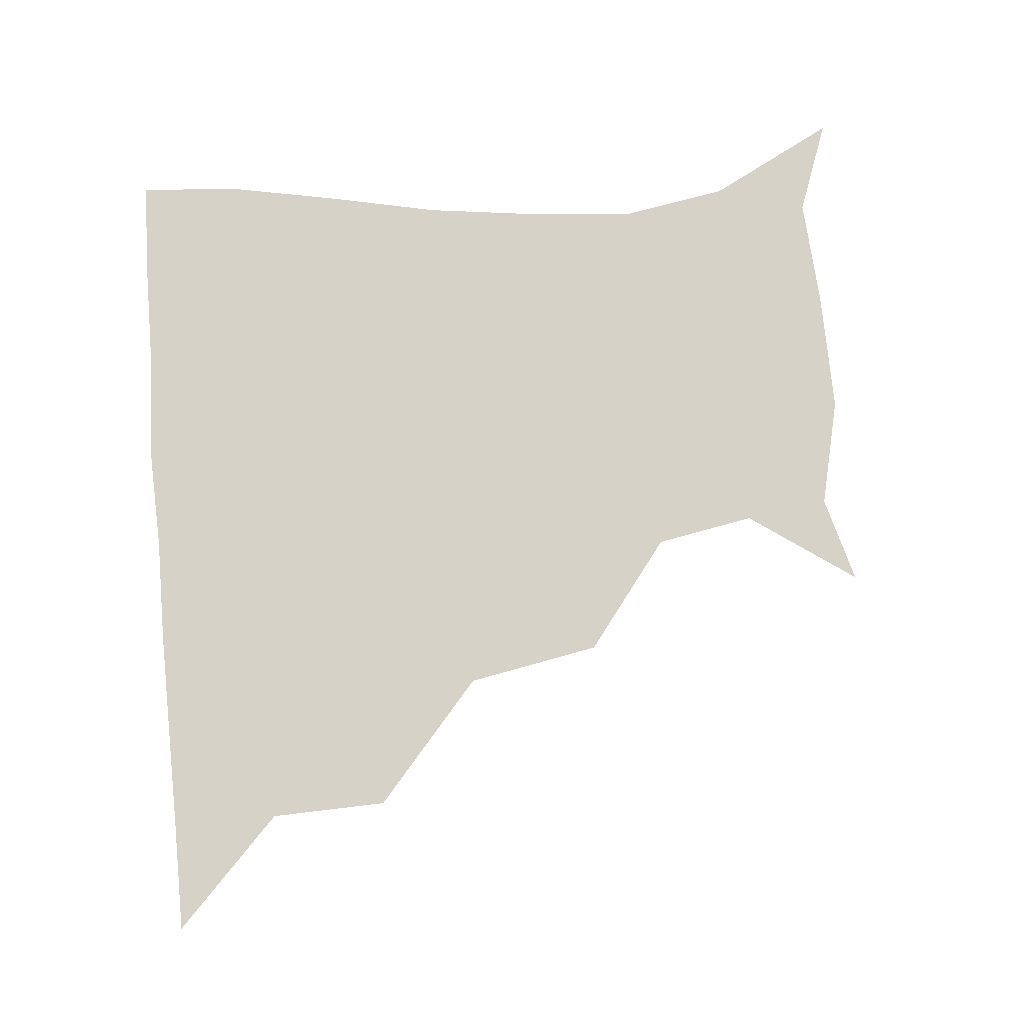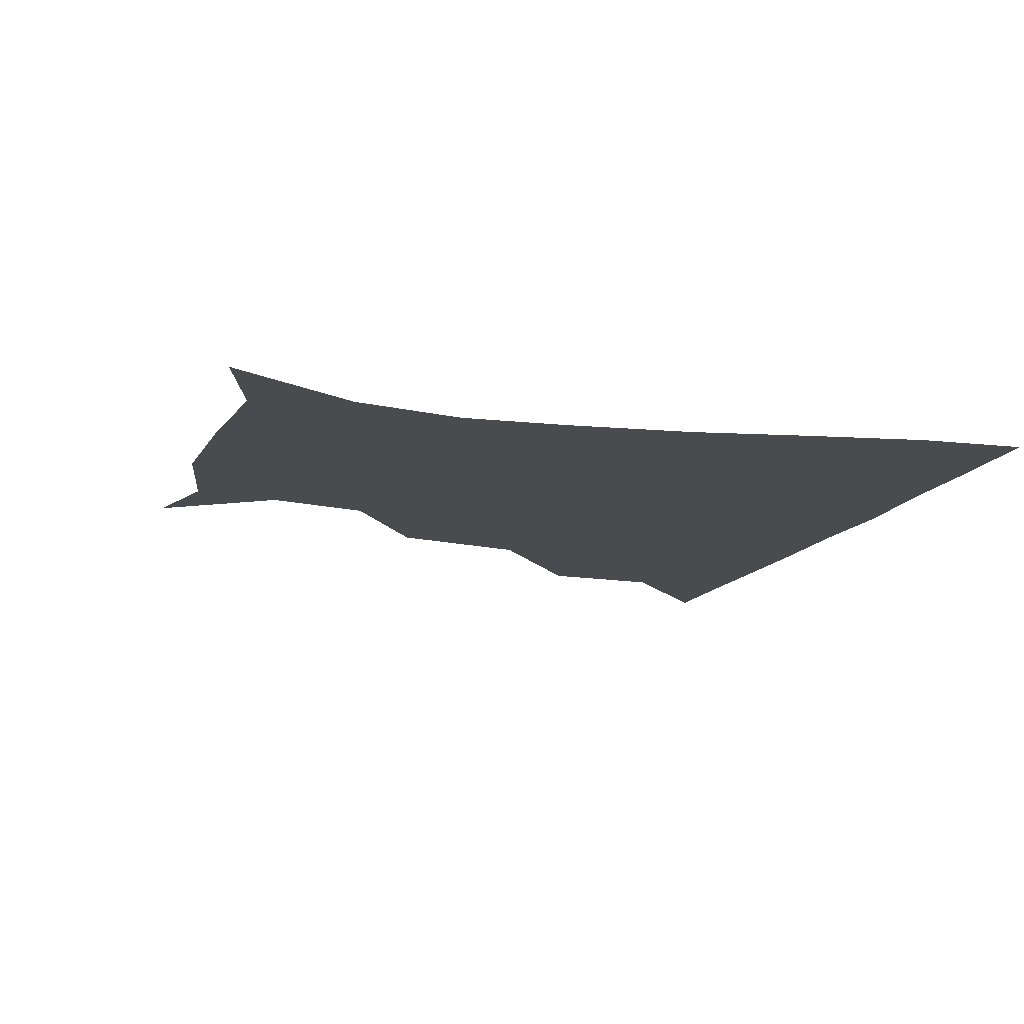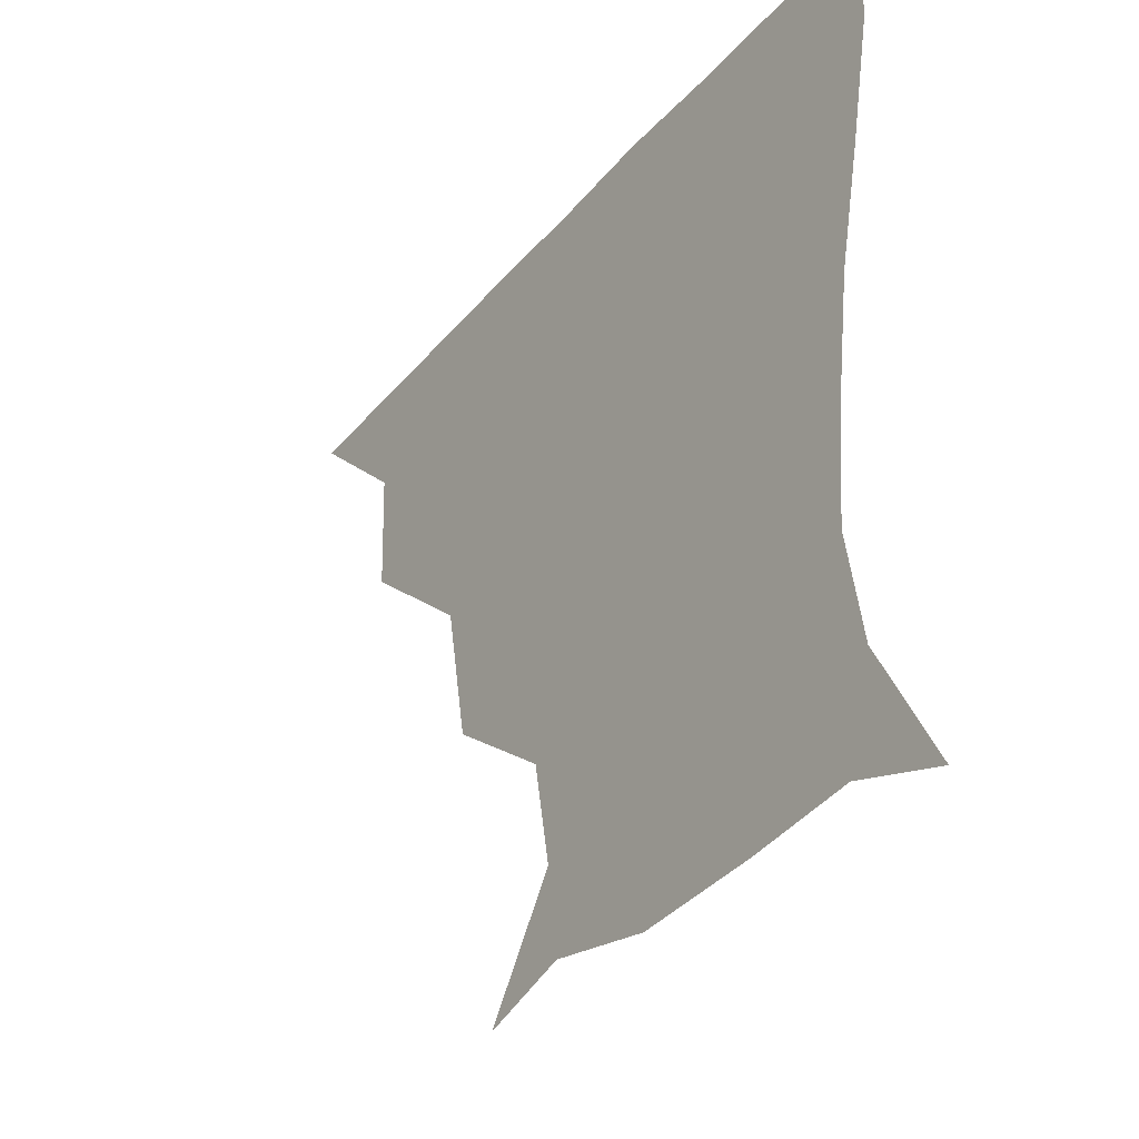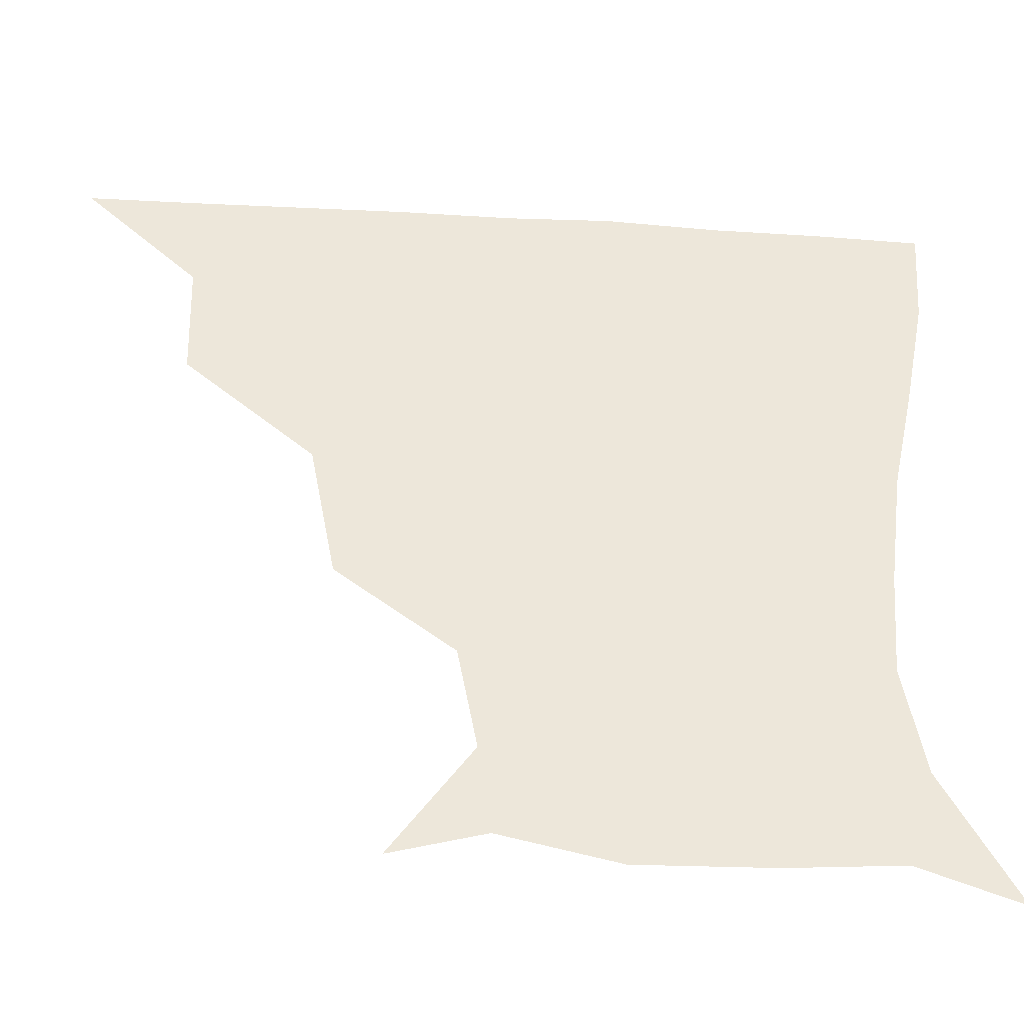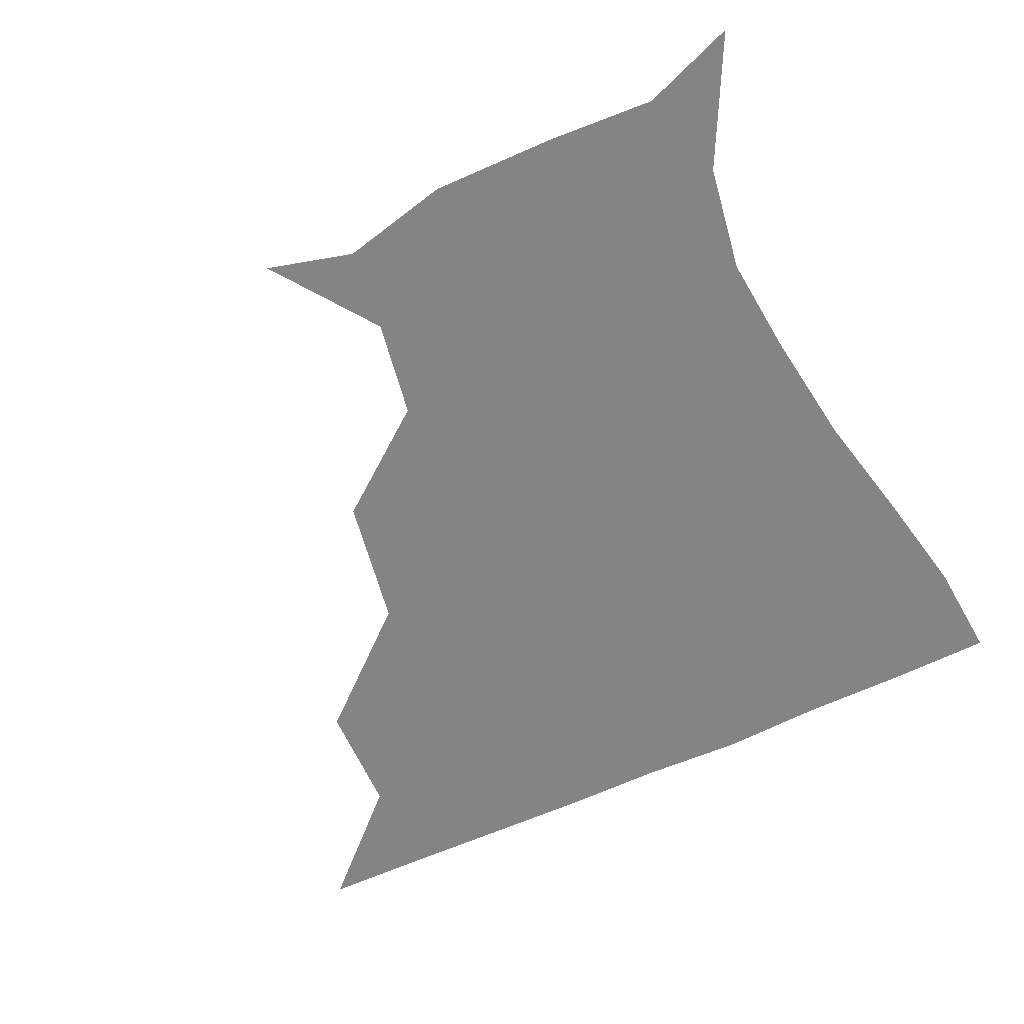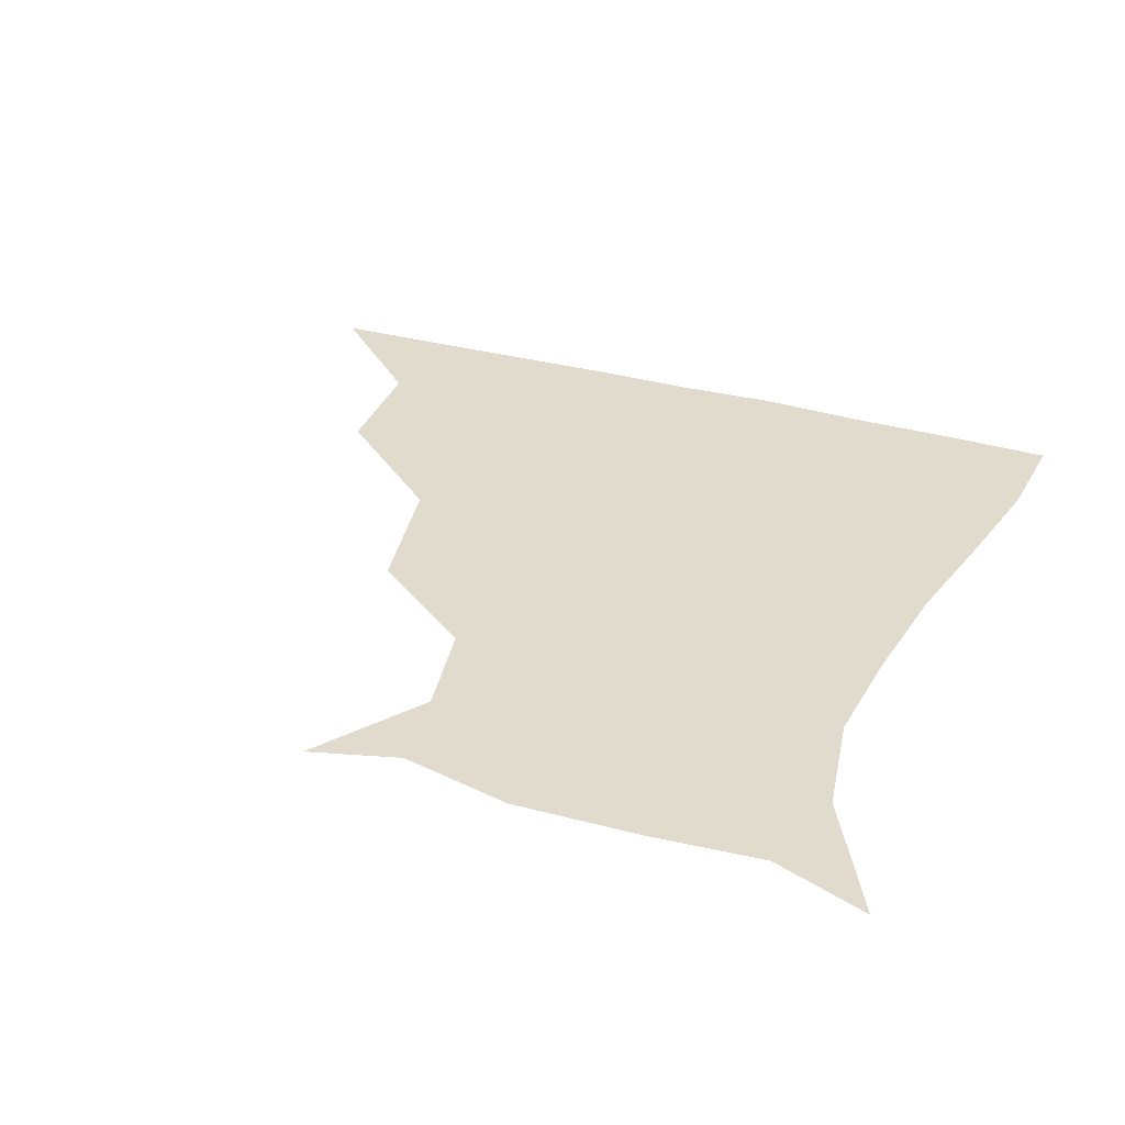
<metadata>
{"format":"obj","ext":"obj","renderer":"f3d","projection":"perspective","resolution":1024,"background":"white","views":[{"elev":78.1,"azim":-94.8,"up":"+Z"},{"elev":-13.7,"azim":71.6,"up":"+Z"},{"elev":-35.2,"azim":55.6,"up":"+Y"},{"elev":-40.8,"azim":-4.2,"up":"+Y"},{"elev":-61.3,"azim":25.6,"up":"+Z"},{"elev":33.3,"azim":21.2,"up":"+Z"}]}
</metadata>
<code>
v 451 360.6 0
v 483.9 296.6 0
v 482.7 330.3 0
v 481.6 360.9 0
v 526.6 227.2 0
v 519.3 265.9 0
v 514.3 301.2 0
v 512.9 331.8 0
v 511.6 361.4 0
v 542 142.9 0
v 563.8 174.3 0
v 558.5 203 0
v 549.8 242.1 0
v 545.8 274.8 0
v 544.1 304.2 0
v 542.6 332.3 0
v 541.2 361.9 0
v 567.2 149.8 0
v 583.2 180.5 0
v 578.6 213.6 0
v 575.6 248.1 0
v 573.9 276.8 0
v 573.2 304.7 0
v 573.4 332.4 0
v 571.2 361.7 0
v 599 142.6 0
v 605.7 183 0
v 602.4 217.4 0
v 601.5 249.6 0
v 602.2 278.4 0
v 602.4 305.5 0
v 602.4 332.6 0
v 600.1 362.9 0
v 635.1 143.4 0
v 627.7 186.3 0
v 626.6 218.2 0
v 627.6 247.9 0
v 629.7 277.2 0
v 630.9 305.4 0
v 631.6 333.1 0
v 631.3 361.4 0
v 666.1 145.5 0
v 649.7 184.1 0
v 648.6 213.5 0
v 651.1 243.1 0
v 654.5 275.8 0
v 658.3 305.5 0
v 660.8 333 0
v 661 361.3 0
v 693.2 135.7 0
v 674 172.2 0
v 668.7 202.9 0
v 671 232.5 0
v 675.3 266.7 0
v 682.2 299.4 0
v 688.2 331.6 0
v 690.2 360.4 0
v 721 361 0
f 3 4 1
f 6 7 2
f 2 7 3
f 7 8 3
f 3 8 4
f 8 9 4
f 12 13 5
f 5 13 6
f 13 14 6
f 6 14 7
f 14 15 7
f 7 15 8
f 15 16 8
f 8 16 9
f 16 17 9
f 10 18 11
f 18 19 11
f 11 19 12
f 19 20 12
f 12 20 13
f 20 21 13
f 13 21 14
f 21 22 14
f 14 22 15
f 22 23 15
f 15 23 16
f 23 24 16
f 16 24 17
f 24 25 17
f 18 26 19
f 26 27 19
f 19 27 20
f 27 28 20
f 20 28 21
f 28 29 21
f 21 29 22
f 29 30 22
f 22 30 23
f 30 31 23
f 23 31 24
f 31 32 24
f 24 32 25
f 32 33 25
f 26 34 27
f 34 35 27
f 27 35 28
f 35 36 28
f 28 36 29
f 36 37 29
f 29 37 30
f 37 38 30
f 30 38 31
f 38 39 31
f 31 39 32
f 39 40 32
f 32 40 33
f 40 41 33
f 34 42 35
f 42 43 35
f 35 43 36
f 43 44 36
f 36 44 37
f 44 45 37
f 37 45 38
f 45 46 38
f 38 46 39
f 46 47 39
f 39 47 40
f 47 48 40
f 40 48 41
f 48 49 41
f 42 50 43
f 50 51 43
f 43 51 44
f 51 52 44
f 44 52 45
f 52 53 45
f 45 53 46
f 53 54 46
f 46 54 47
f 54 55 47
f 47 55 48
f 55 56 48
f 48 56 49
f 56 57 49

</code>
